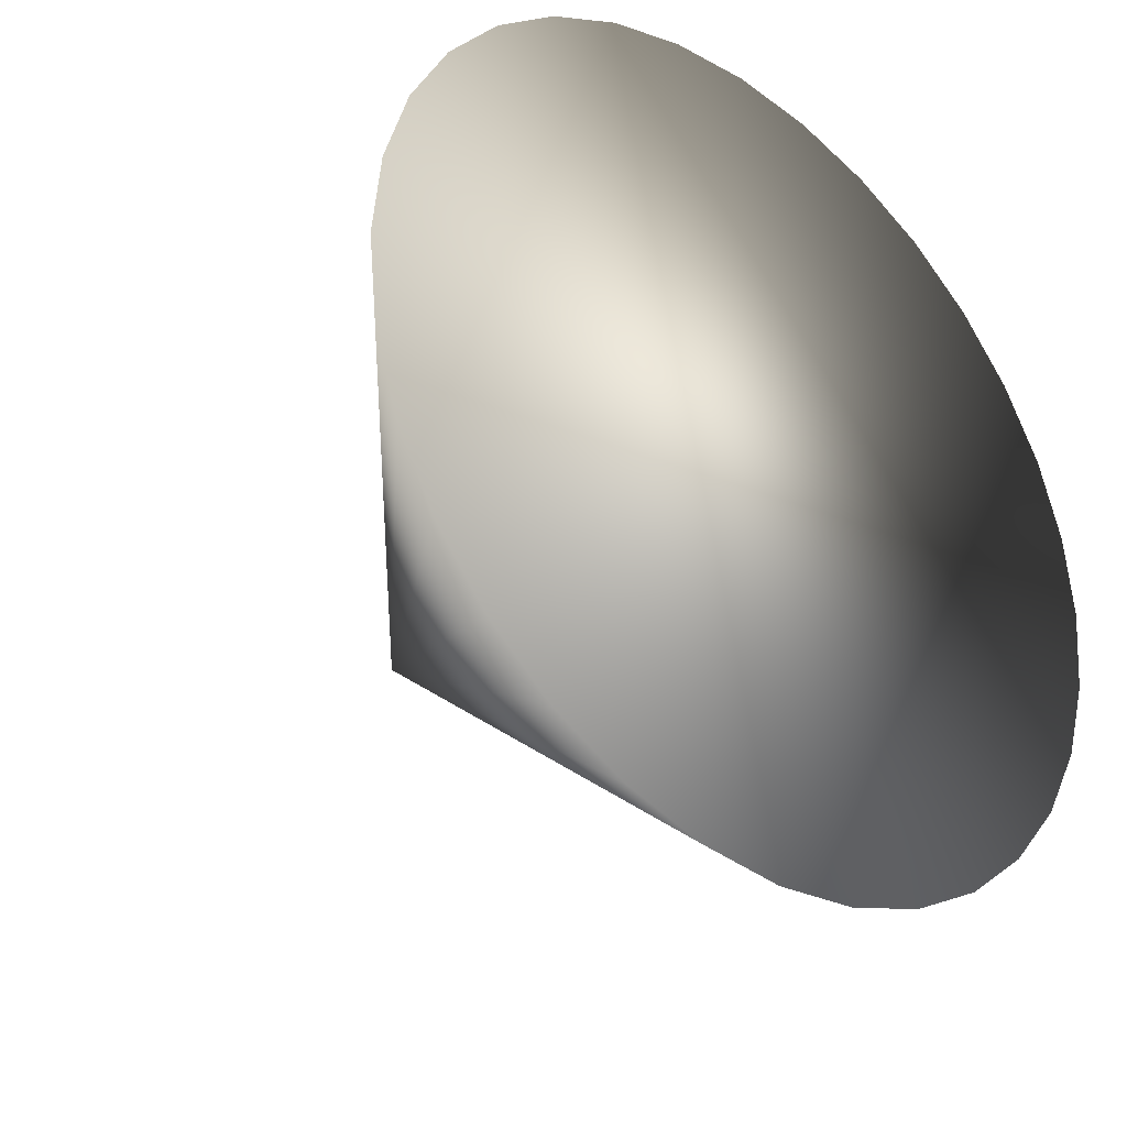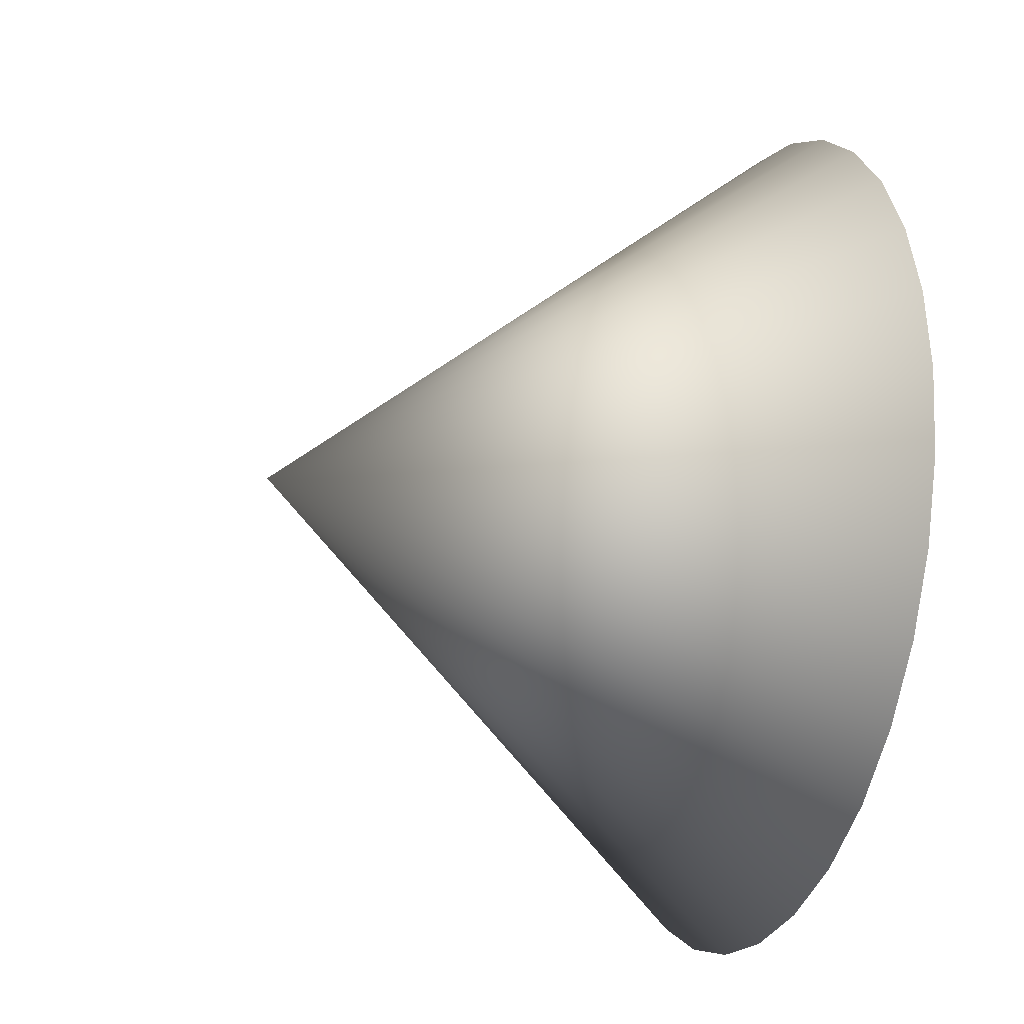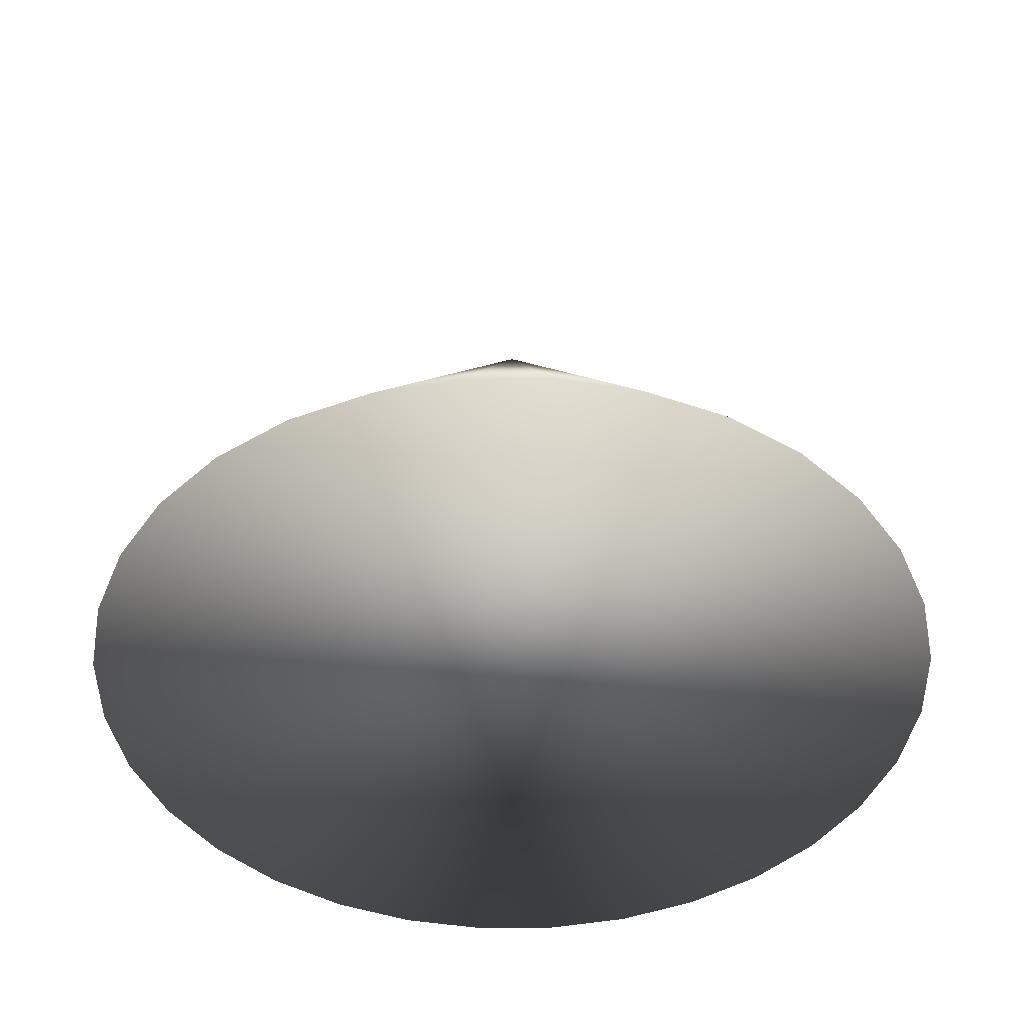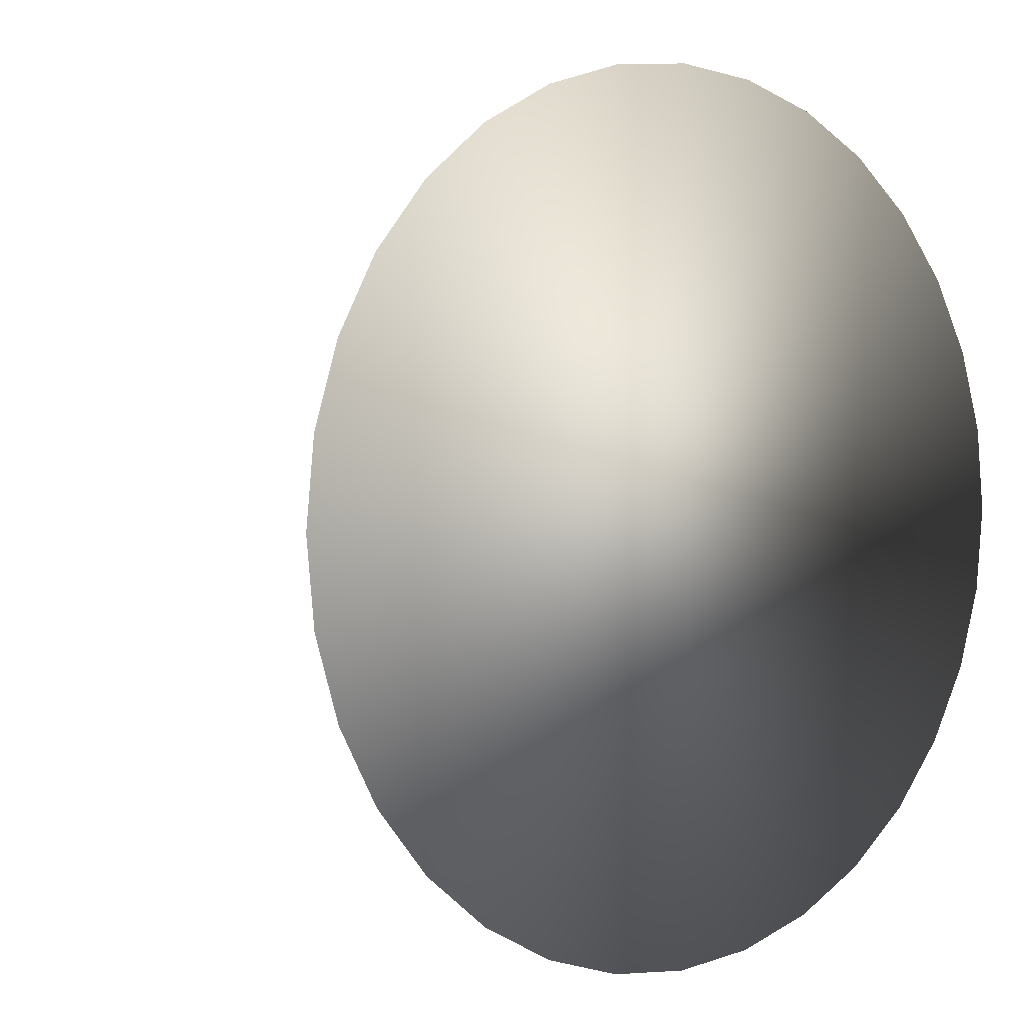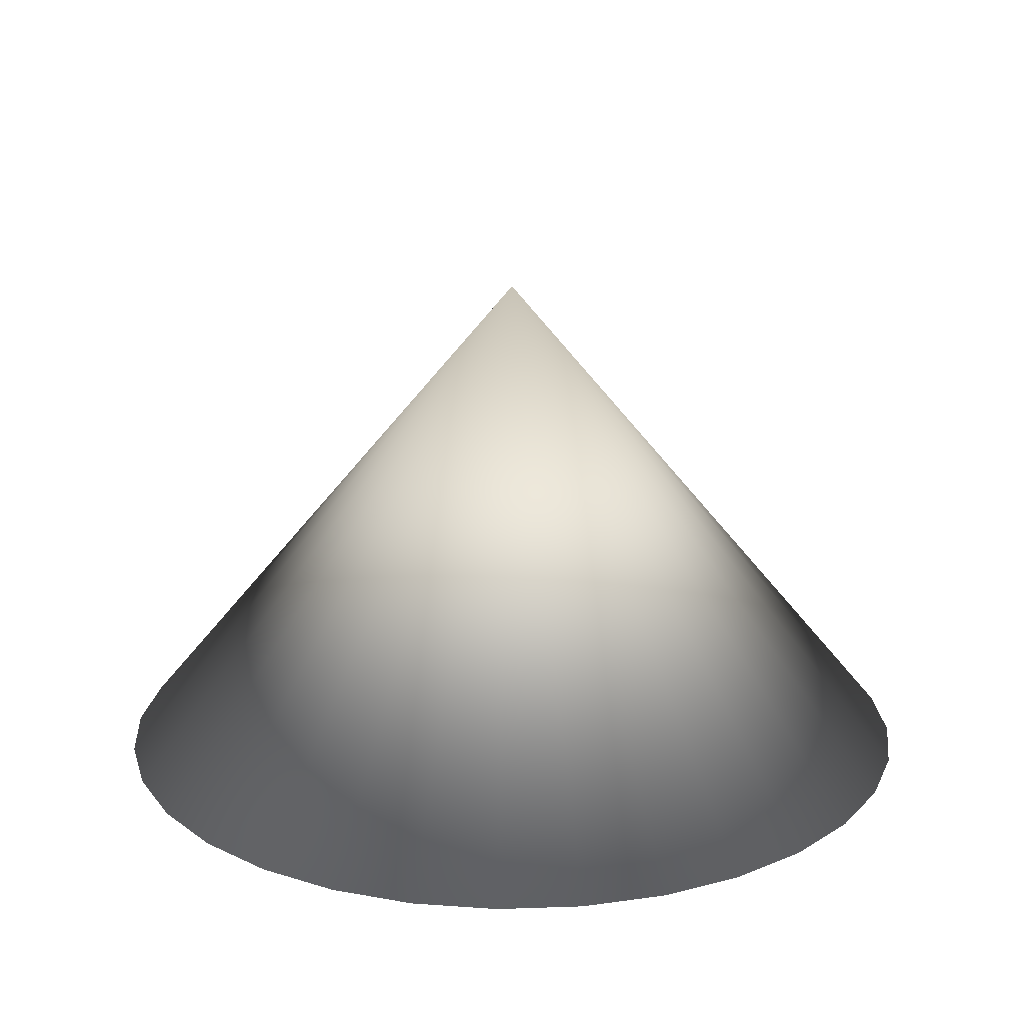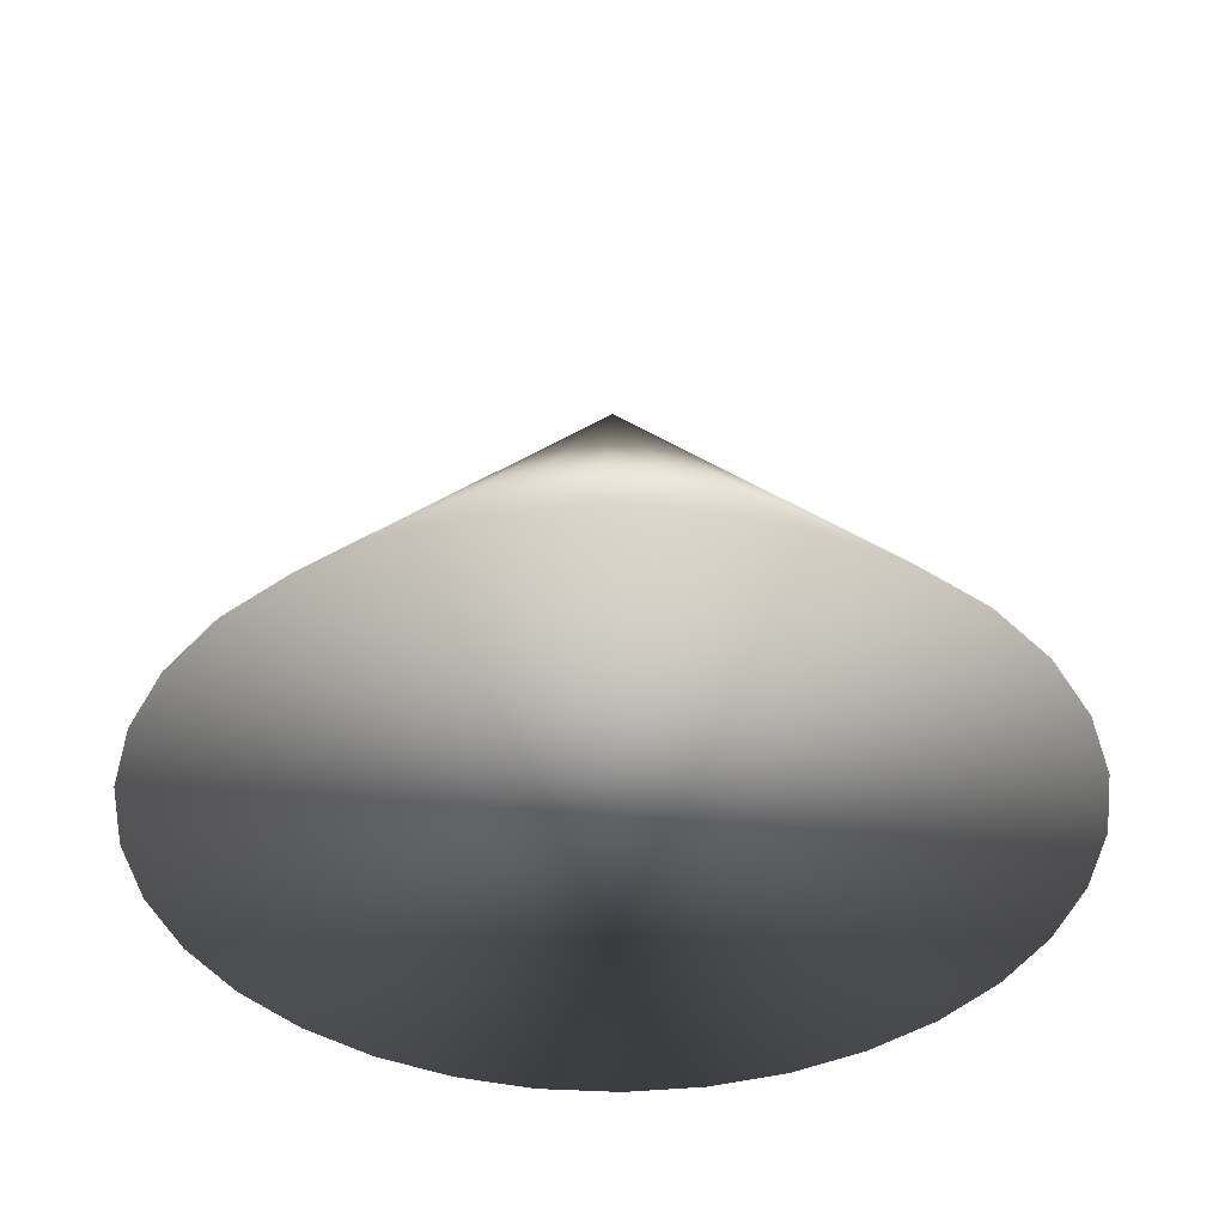
<metadata>
{"format":"obj","ext":"obj","renderer":"f3d","projection":"perspective","resolution":1024,"background":"white","views":[{"elev":-33.1,"azim":-41.4,"up":"+Z"},{"elev":-23.9,"azim":-108.8,"up":"+Z"},{"elev":-45.0,"azim":-61.3,"up":"+Y"},{"elev":2.2,"azim":-38.9,"up":"+Z"},{"elev":19.6,"azim":-144.3,"up":"+Y"},{"elev":-40.3,"azim":91.2,"up":"+Y"}]}
</metadata>
<code>
o Cone_Cone.001
v -0.009567 -0.03 -0.0231
v 0 0 0
v -0.004877 -0.03 -0.02452
v 0 -0.03 -0.025
v 0.004877 -0.03 -0.02452
v -0.01389 -0.03 -0.02079
v -0.01768 -0.03 -0.01768
v -0.02079 -0.03 -0.01389
v -0.0231 -0.03 -0.009567
v -0.02452 -0.03 -0.004877
v -0.025 -0.03 -0
v -0.02452 -0.03 0.004877
v -0.0231 -0.03 0.009567
v -0.02079 -0.03 0.01389
v -0.01768 -0.03 0.01768
v -0.01389 -0.03 0.02079
v -0.009567 -0.03 0.0231
v -0.004877 -0.03 0.02452
v 0 -0.03 0.025
v 0.004877 -0.03 0.02452
v 0.009567 -0.03 0.0231
v 0.01389 -0.03 0.02079
v 0.01768 -0.03 0.01768
v 0.02079 -0.03 0.01389
v 0.0231 -0.03 0.009567
v 0.02452 -0.03 0.004877
v 0.025 -0.03 -0
v 0.02452 -0.03 -0.004877
v 0.0231 -0.03 -0.009567
v 0.02079 -0.03 -0.01389
v 0.01768 -0.03 -0.01768
v 0.01389 -0.03 -0.02079
v 0.009567 -0.03 -0.0231
f 1 2 3
f 4 2 5
f 2 1 6
f 7 2 6
f 8 2 7
f 9 2 8
f 10 2 9
f 11 2 10
f 12 2 11
f 13 2 12
f 14 2 13
f 15 2 14
f 16 2 15
f 17 2 16
f 18 2 17
f 19 2 18
f 20 2 19
f 21 2 20
f 22 2 21
f 23 2 22
f 24 2 23
f 25 2 24
f 26 2 25
f 27 2 26
f 28 2 27
f 29 2 28
f 30 2 29
f 31 2 30
f 32 2 31
f 33 2 32
f 3 2 4
f 5 2 33
f 20 12 28
f 3 4 5
f 5 33 32
f 30 29 31
f 28 32 29
f 28 27 26
f 24 28 25
f 22 20 23
f 22 21 20
f 20 19 18
f 16 15 14
f 14 13 12
f 12 11 10
f 9 7 3
f 18 17 20
f 6 1 3
f 3 5 32
f 29 32 31
f 20 24 23
f 17 16 14
f 17 12 20
f 12 17 14
f 9 8 7
f 28 26 25
f 3 32 28
f 28 24 20
f 12 10 9
f 9 3 28
f 7 6 3
f 12 9 28

</code>
